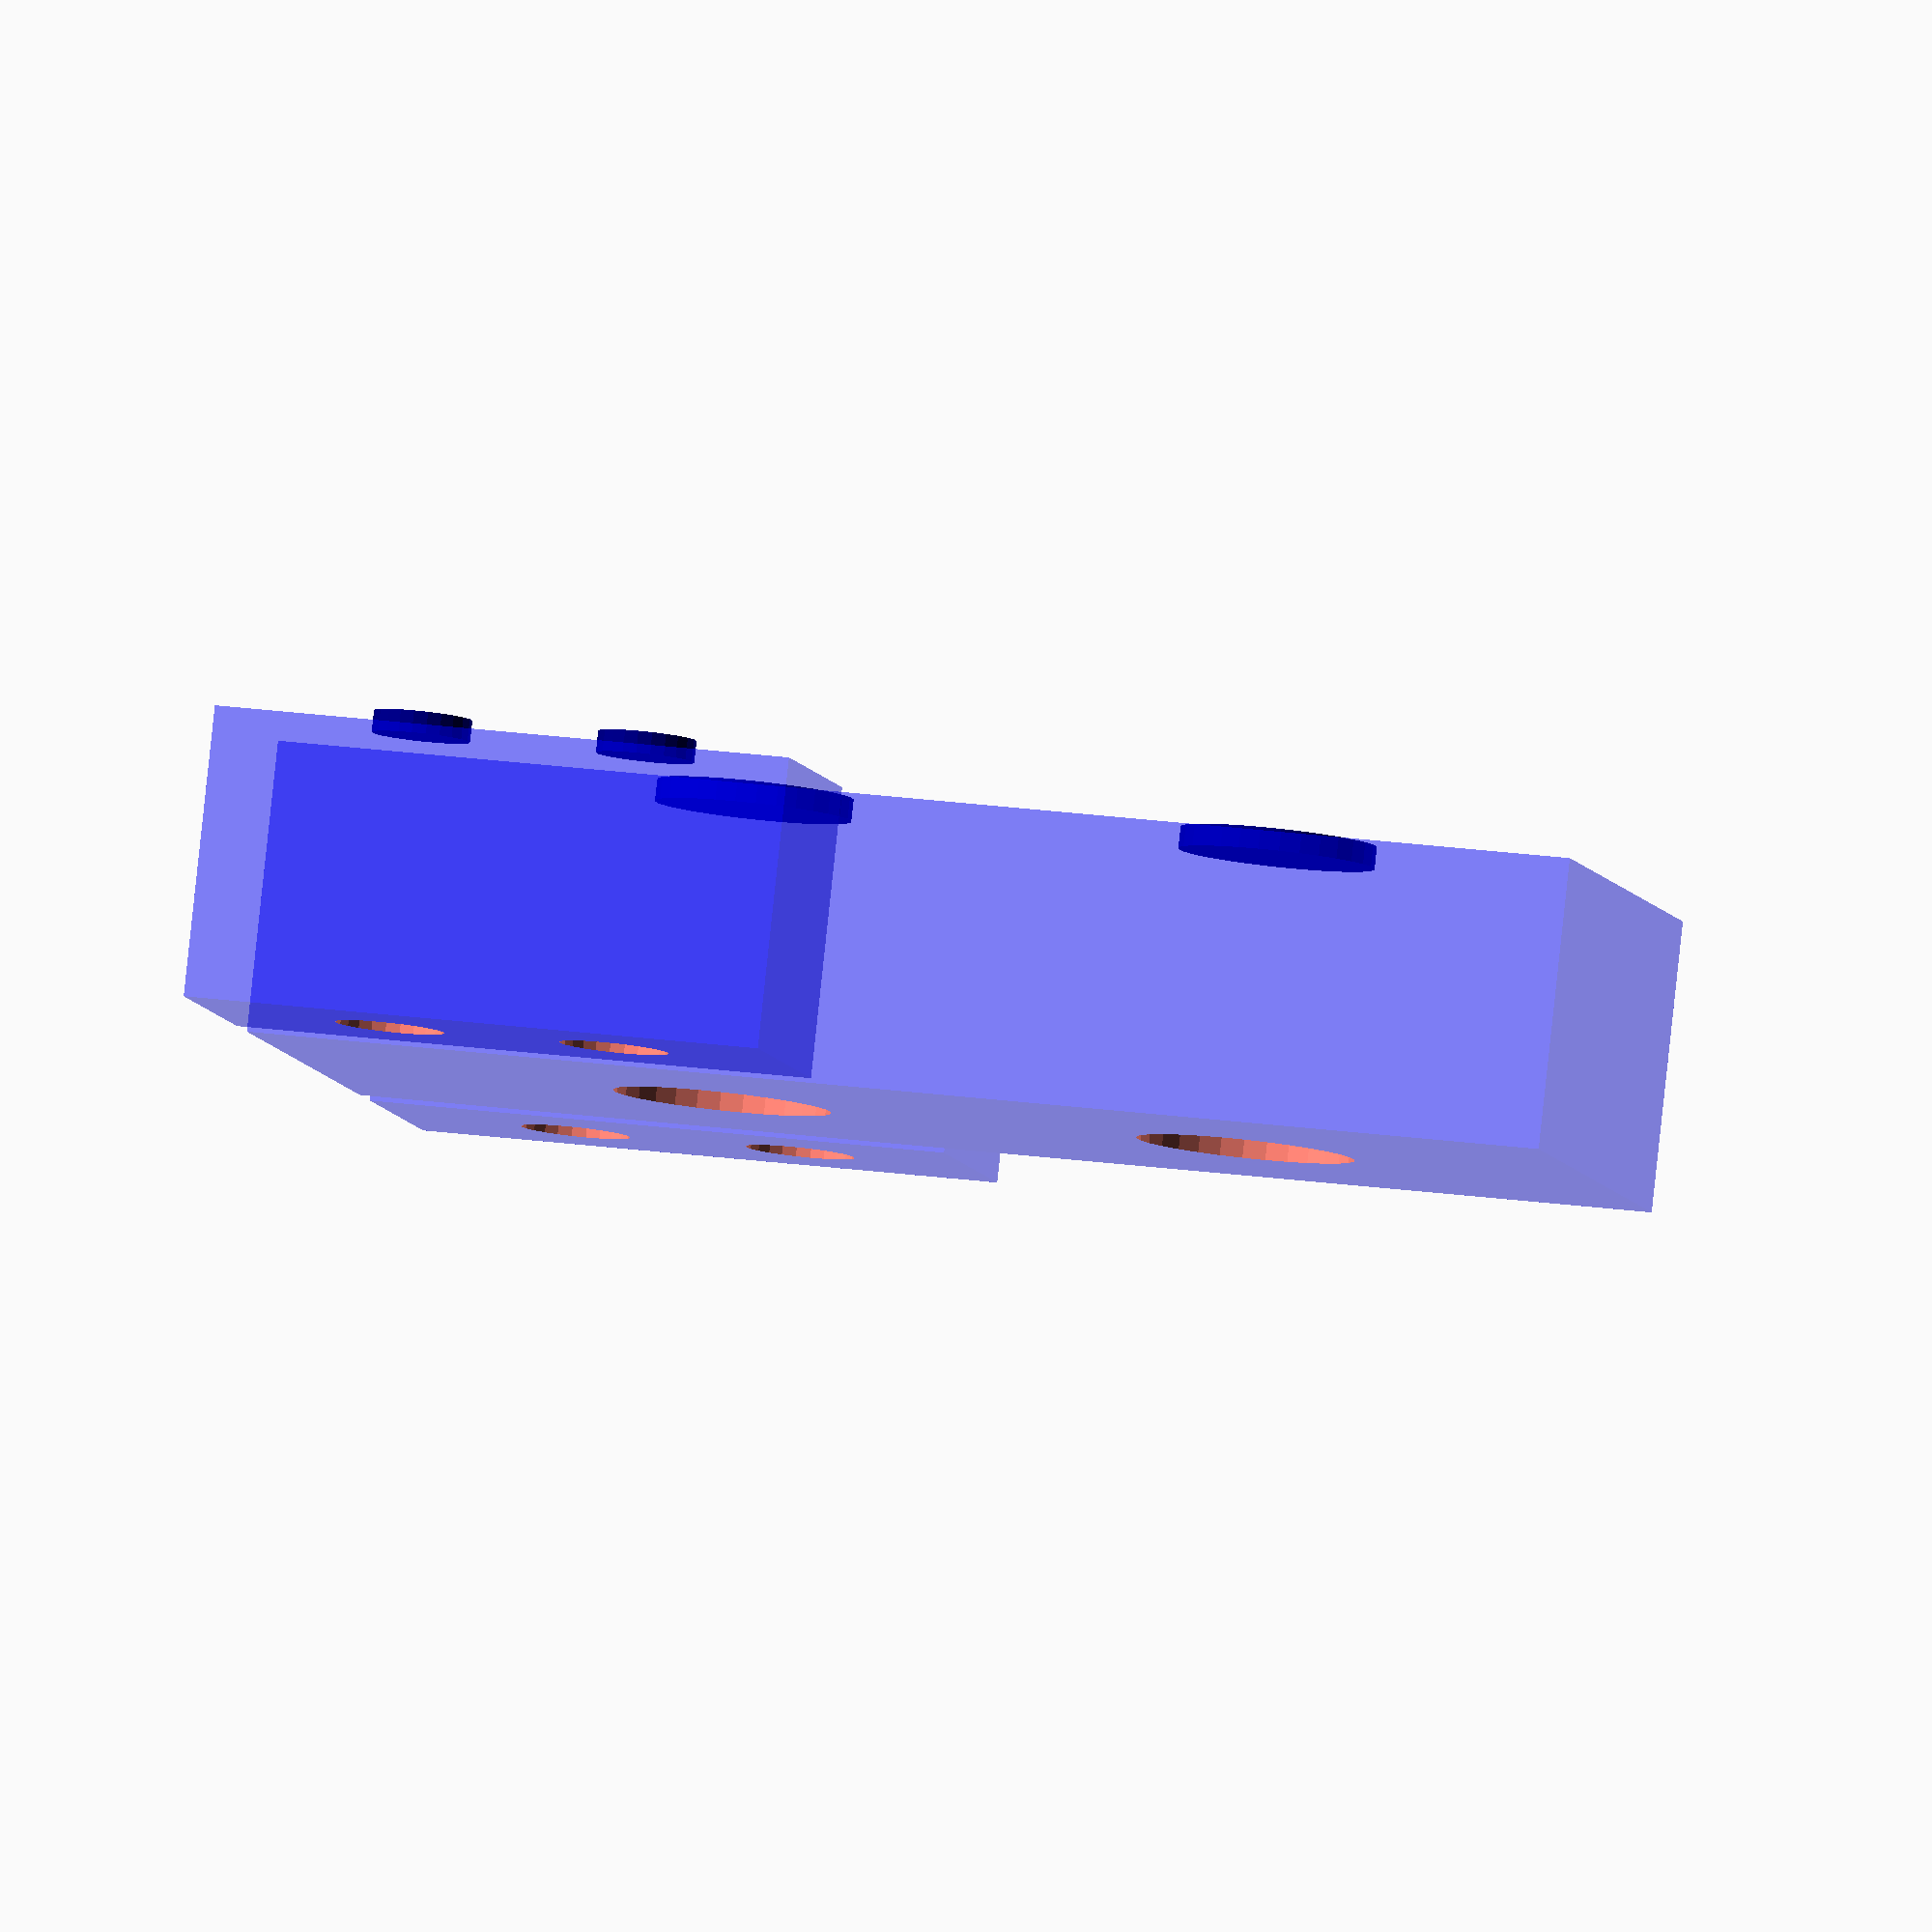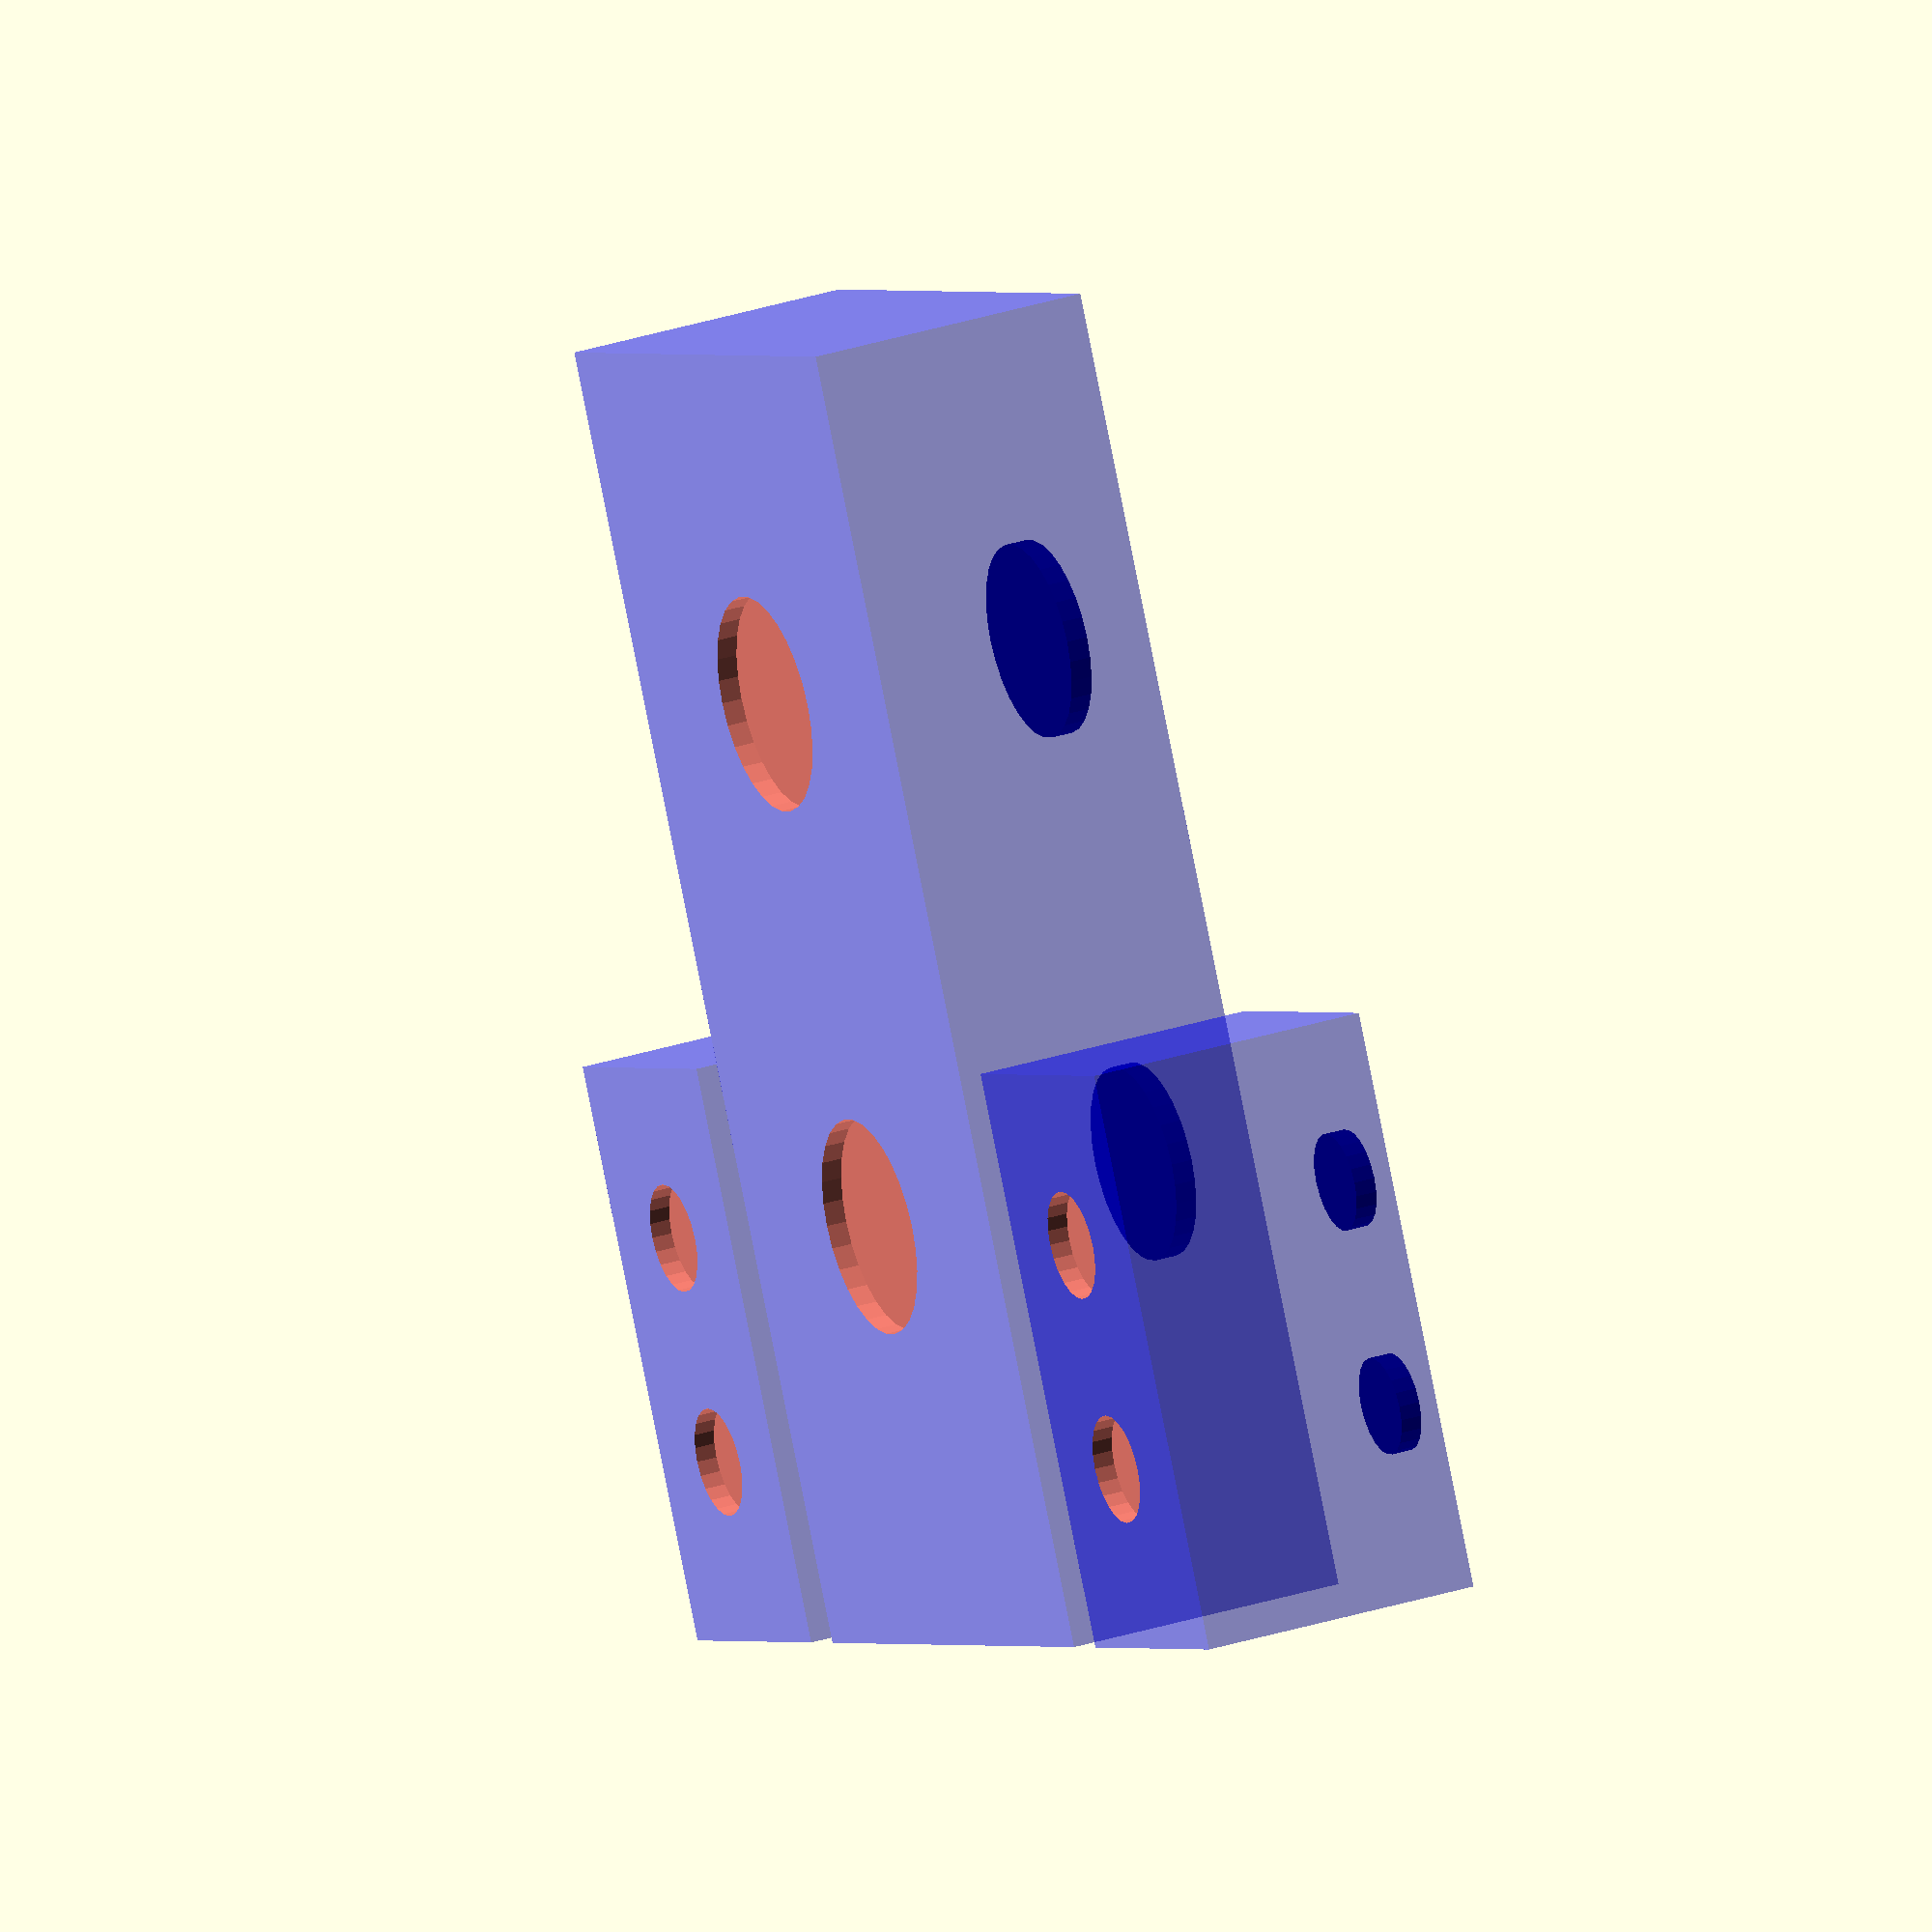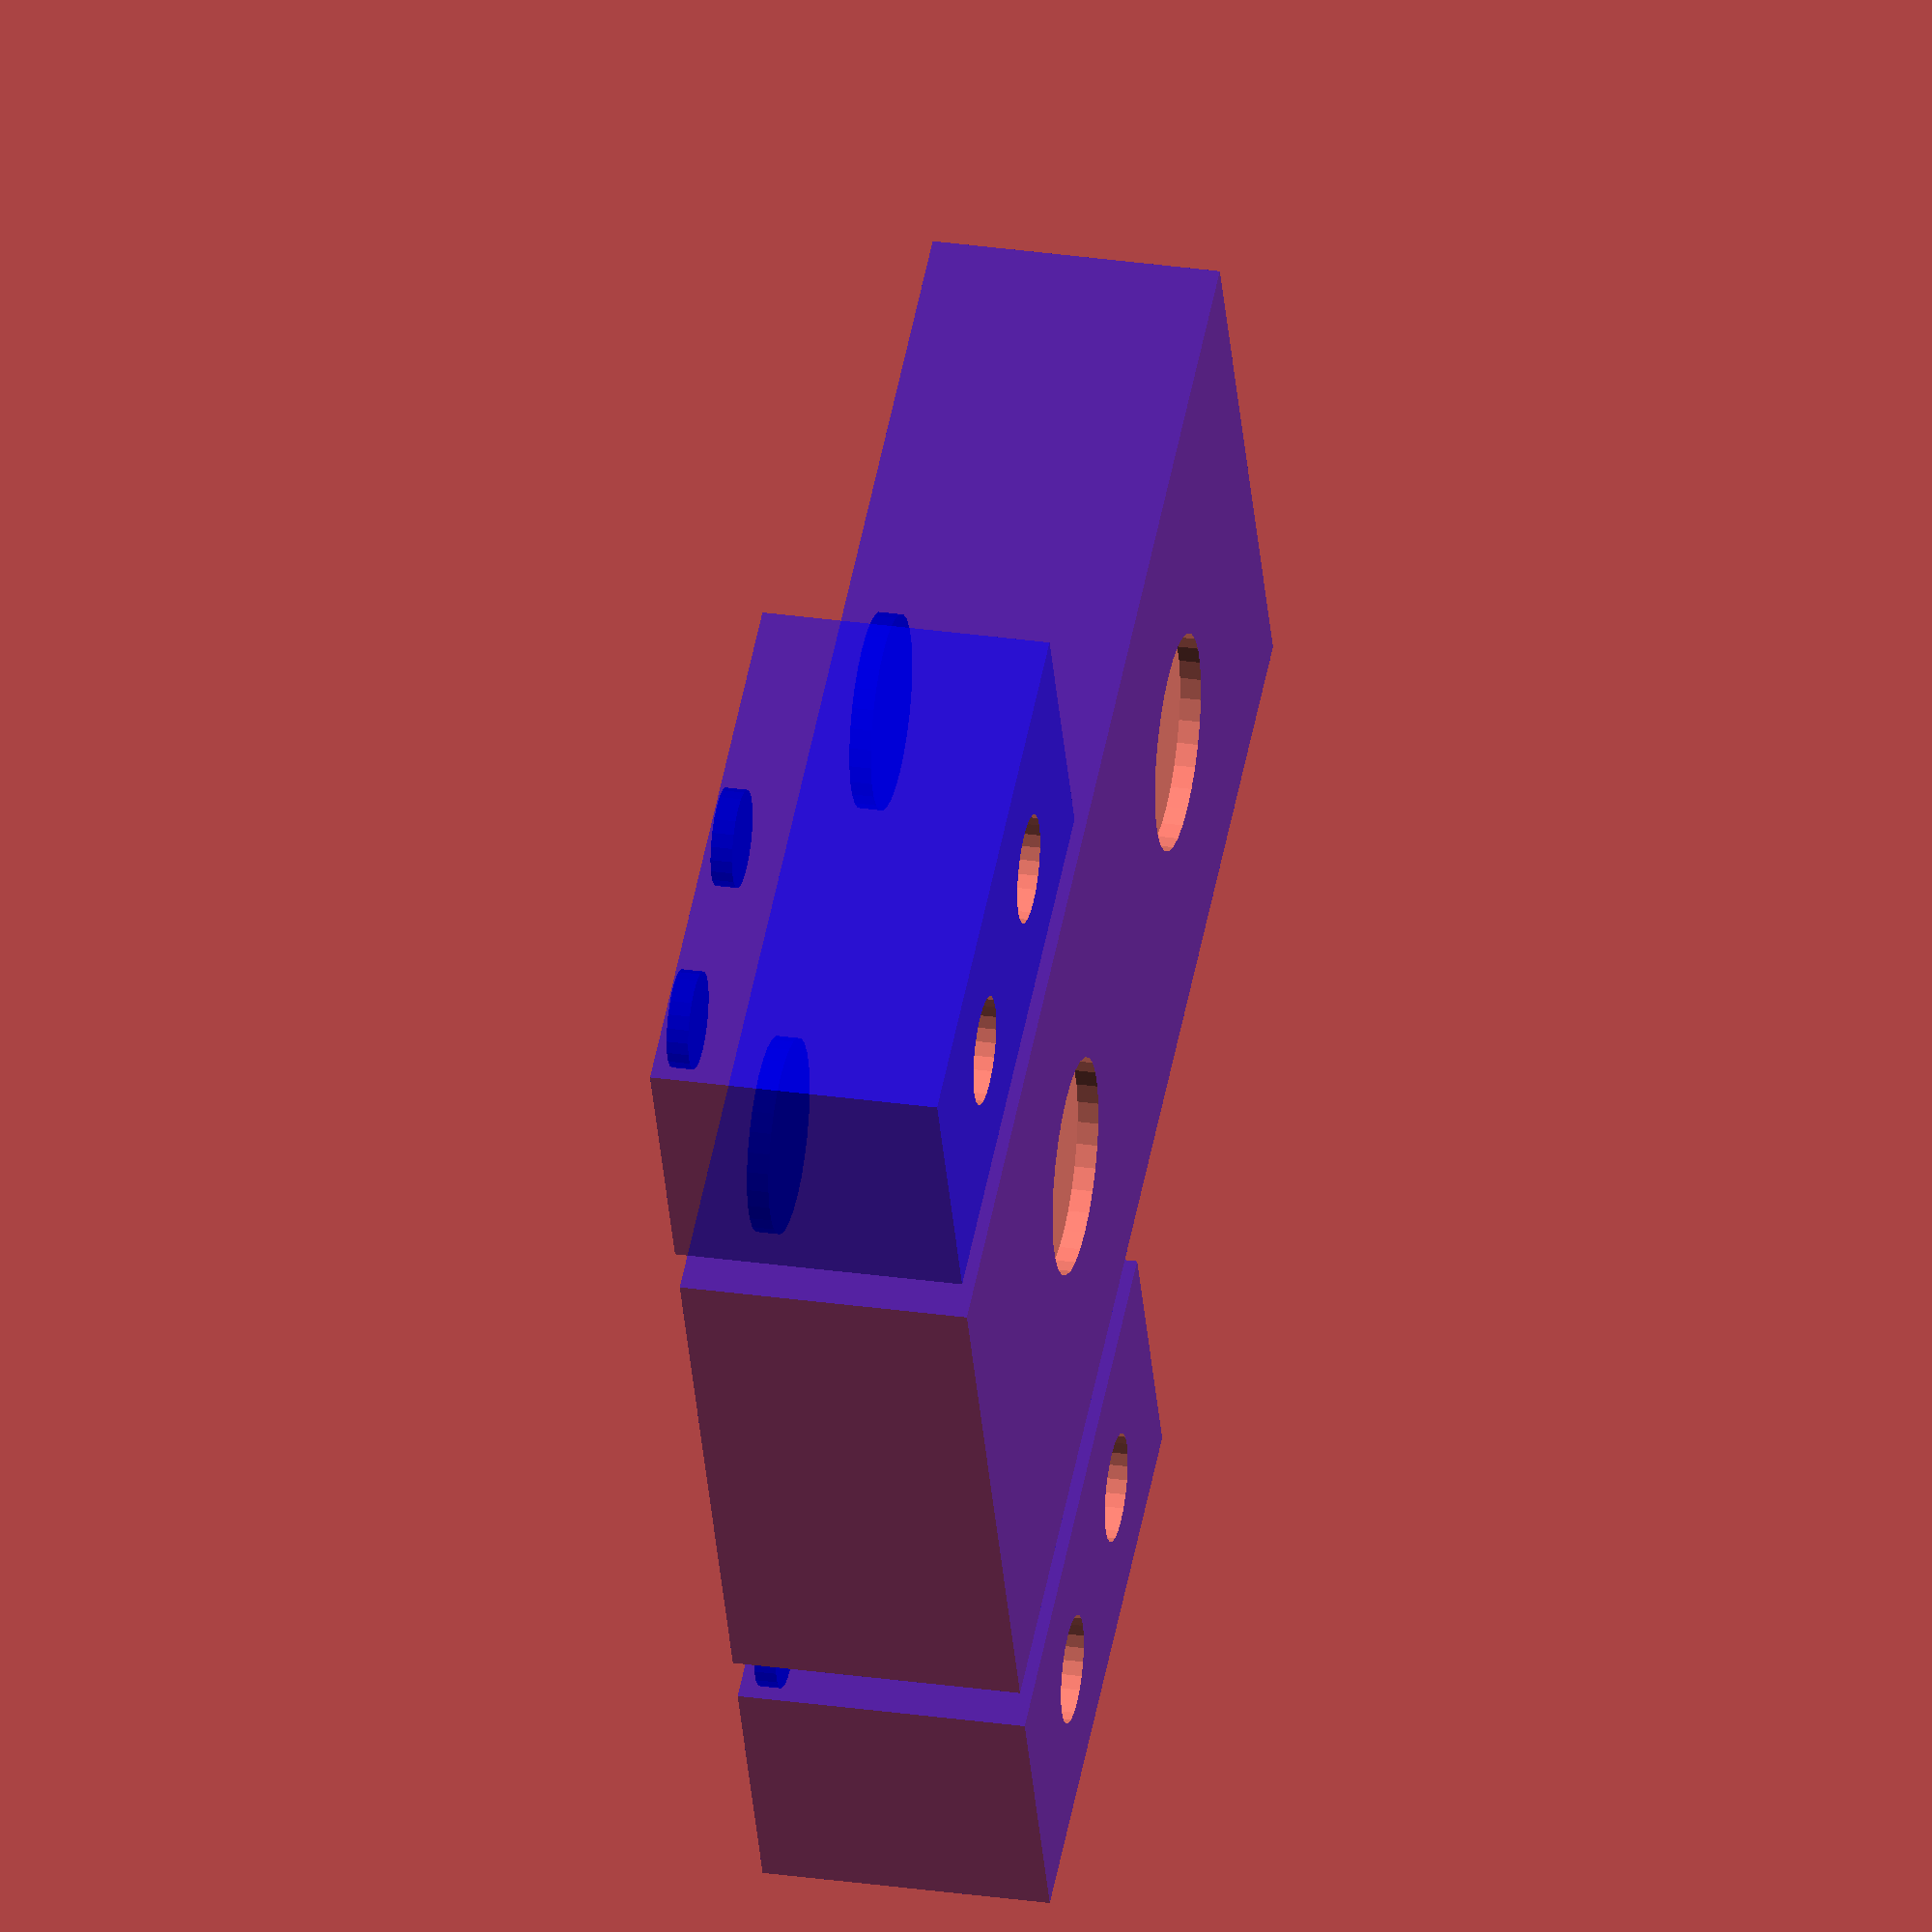
<openscad>
module mainboxsocket(thickness=5, height=30, length=175, width=75,pin_dia=30){
    pin_height=5;
        
    //color("Salmon") translate([0,length*1/3,-0.5*pin_height-height+pin_height-0.1]) cylinder(h=pin_height,d=pin_dia,center=true);
    difference(){
        color("Blue", alpha=0.5) translate([0,(length+thickness)/2,-1*height/2]) cube([width+2*thickness,length+thickness,height],center=true);
        union(){
            color("Red") translate([0,length/2,-thickness/2]) cube([width,length,thickness],center=true);
            color("Salmon") translate([0,length*1/3,-0.5*pin_height-height+pin_height-0.1]) cylinder(h=pin_height,d=pin_dia,center=true);
            color("Salmon") translate([0,length*3/4,-0.5*pin_height-height+pin_height-0.1]) cylinder(h=pin_height,d=pin_dia,center=true);
            
            }//uni
        }//diff
    }//module


module mainbox(thickness=5, height=30, length=175, width=75,pin_dia=30){
    pin_height=3;
        
    //color("Salmon") translate([0,length*1/3,-0.5*pin_height-height+pin_height-0.1]) cylinder(h=pin_height,d=pin_dia,center=true);
    color("Navy") translate([0,length*1/3,0.5*pin_height+0*height+0*pin_height-0.1]) cylinder(h=pin_height,d=pin_dia*0.9,center=true);
    color("Navy") translate([0,length*3/4,0.5*pin_height+0*height+0*pin_height-0.1]) cylinder(h=pin_height,d=pin_dia*0.9,center=true);

    difference(){
        color("Blue", alpha=0.5) translate([0,(length+thickness)/2,-1*height/2]) cube([width+2*thickness,length+thickness,height],center=true);
        union(){
            color("Salmon") translate([0,length*1/3,-0.5*pin_height-height+pin_height-0.1]) cylinder(h=pin_height,d=pin_dia,center=true);
            color("Salmon") translate([0,length*3/4,-0.5*pin_height-height+pin_height-0.1]) cylinder(h=pin_height,d=pin_dia,center=true);
            
            }//uni
        }//diff
    }//module
    
    
/*
vyska=20;
mainboxsocket(height=vyska);
translate ([70,0,0]) mainboxsocket(height=vyska, length=75, width=30,pin_dia=15);
translate ([-70,0,0]) mainboxsocket(height=vyska, length=75, width=30, pin_dia=15);
*/

vyska=40;
mainbox(height=vyska);
translate ([70,0,0]) mainbox(height=vyska, length=75, width=30,pin_dia=15);
translate ([-70,0,0]) mainbox(height=vyska, length=75, width=30, pin_dia=15);
    
 
</openscad>
<views>
elev=94.8 azim=100.5 roll=353.9 proj=o view=wireframe
elev=330.3 azim=26.8 roll=244.3 proj=o view=wireframe
elev=150.7 azim=114.0 roll=77.9 proj=o view=solid
</views>
